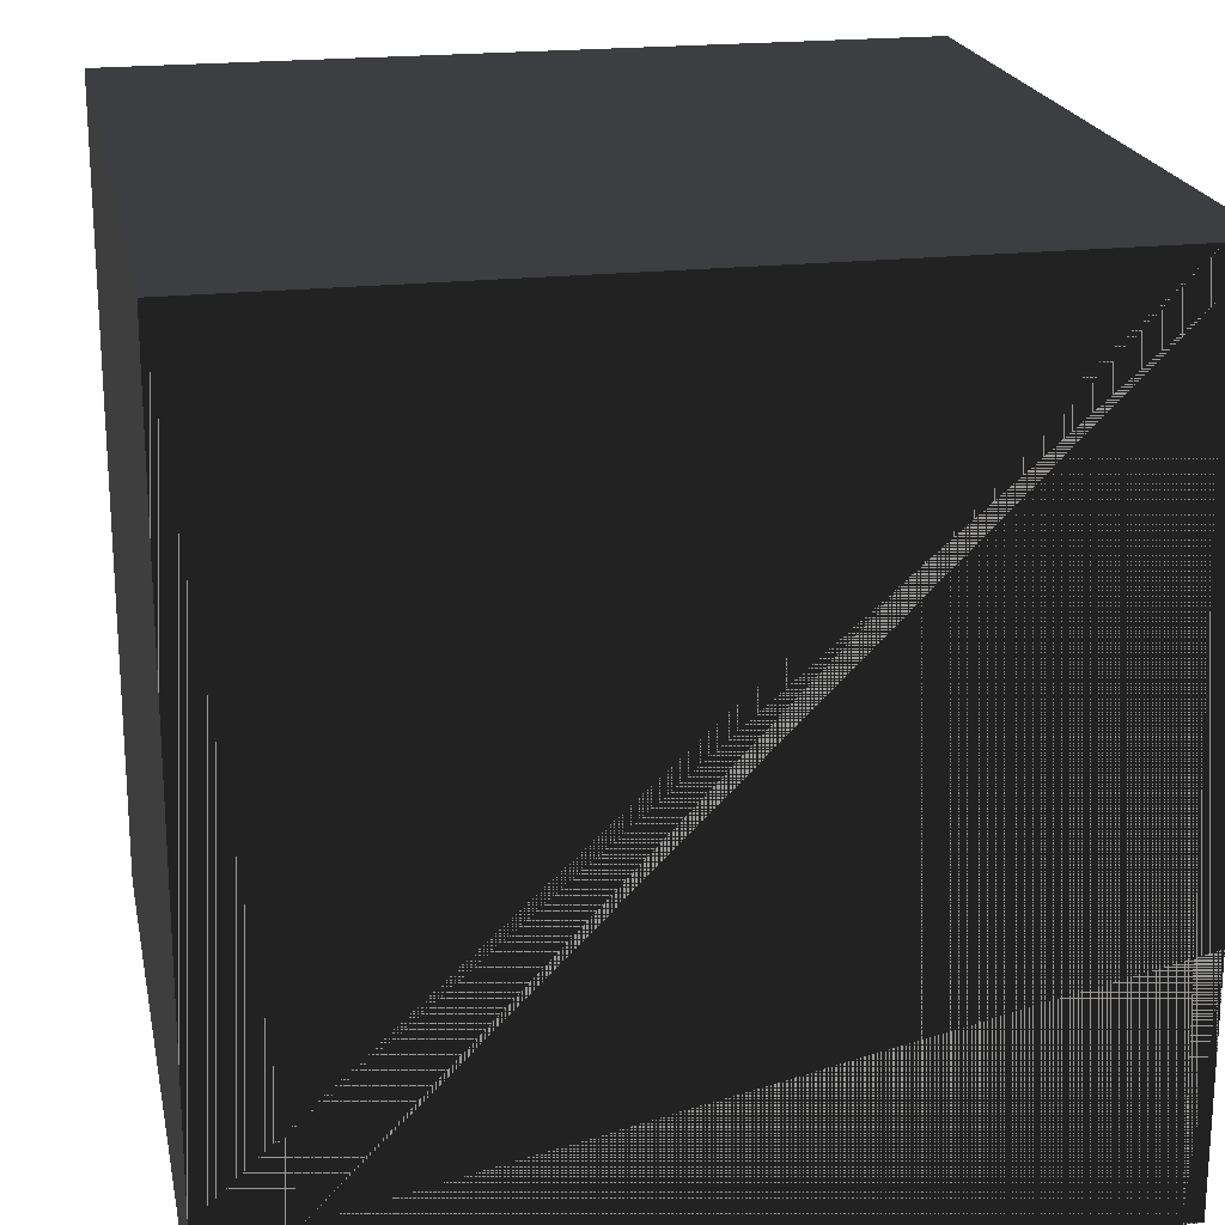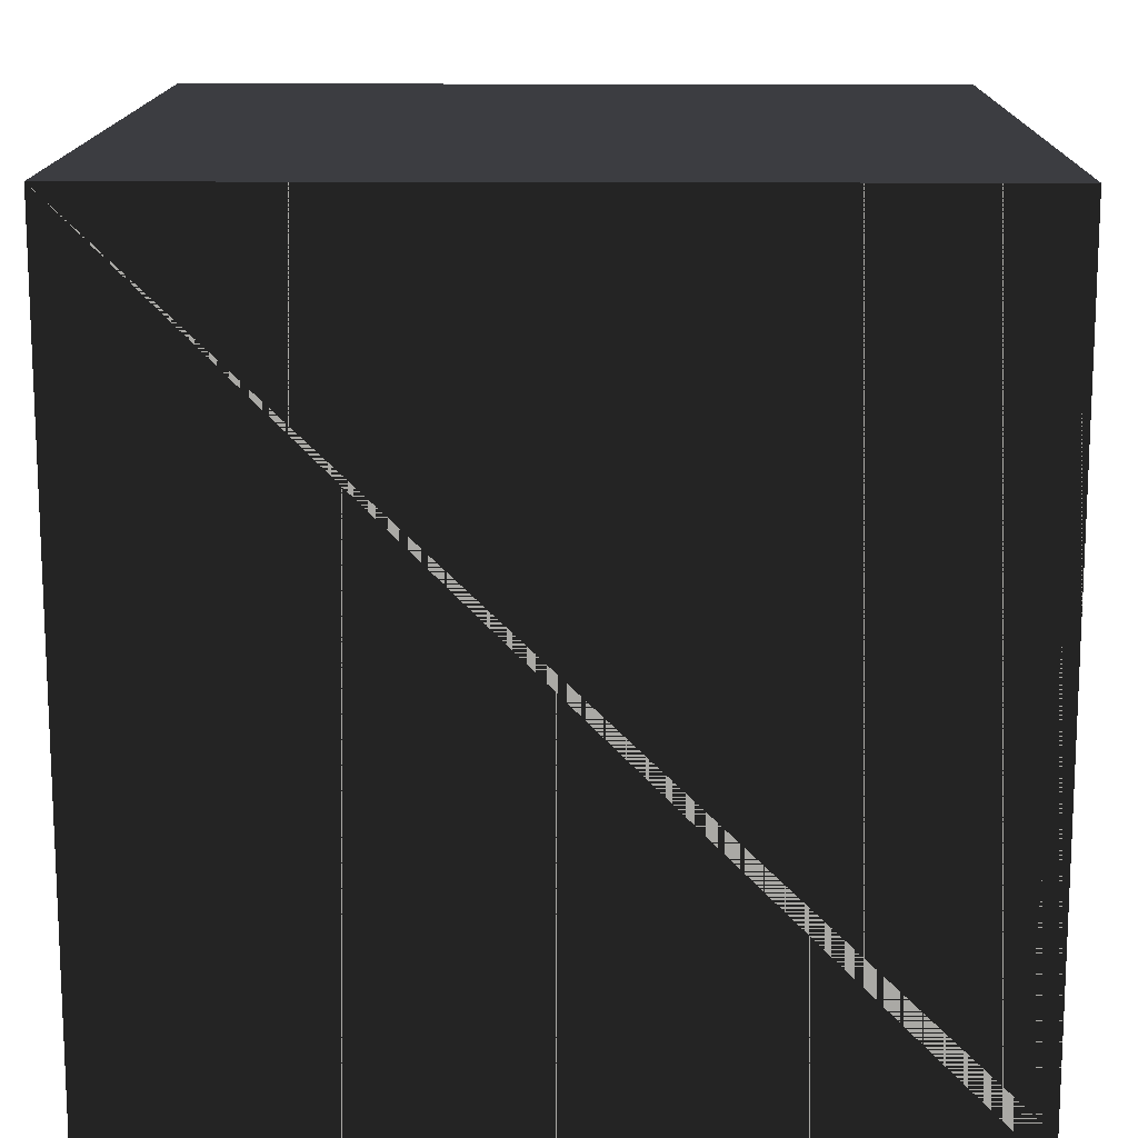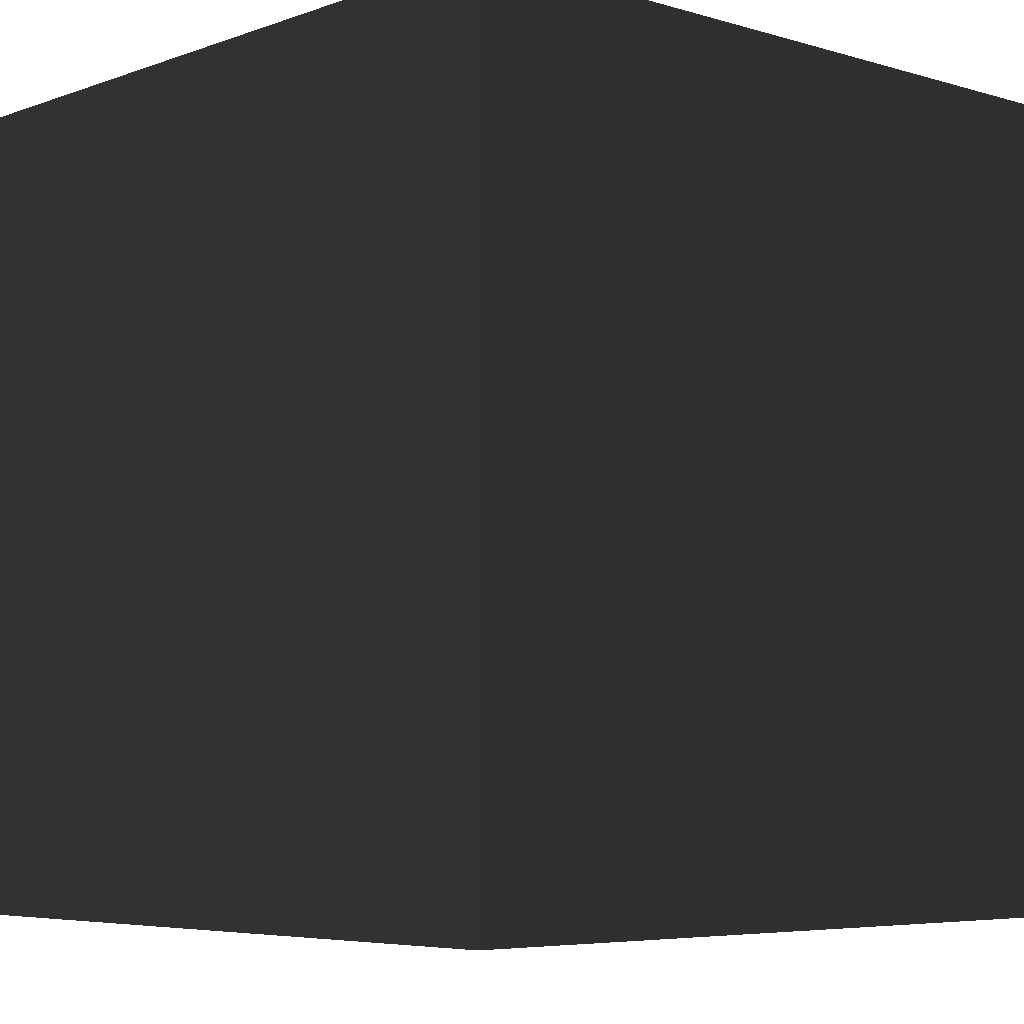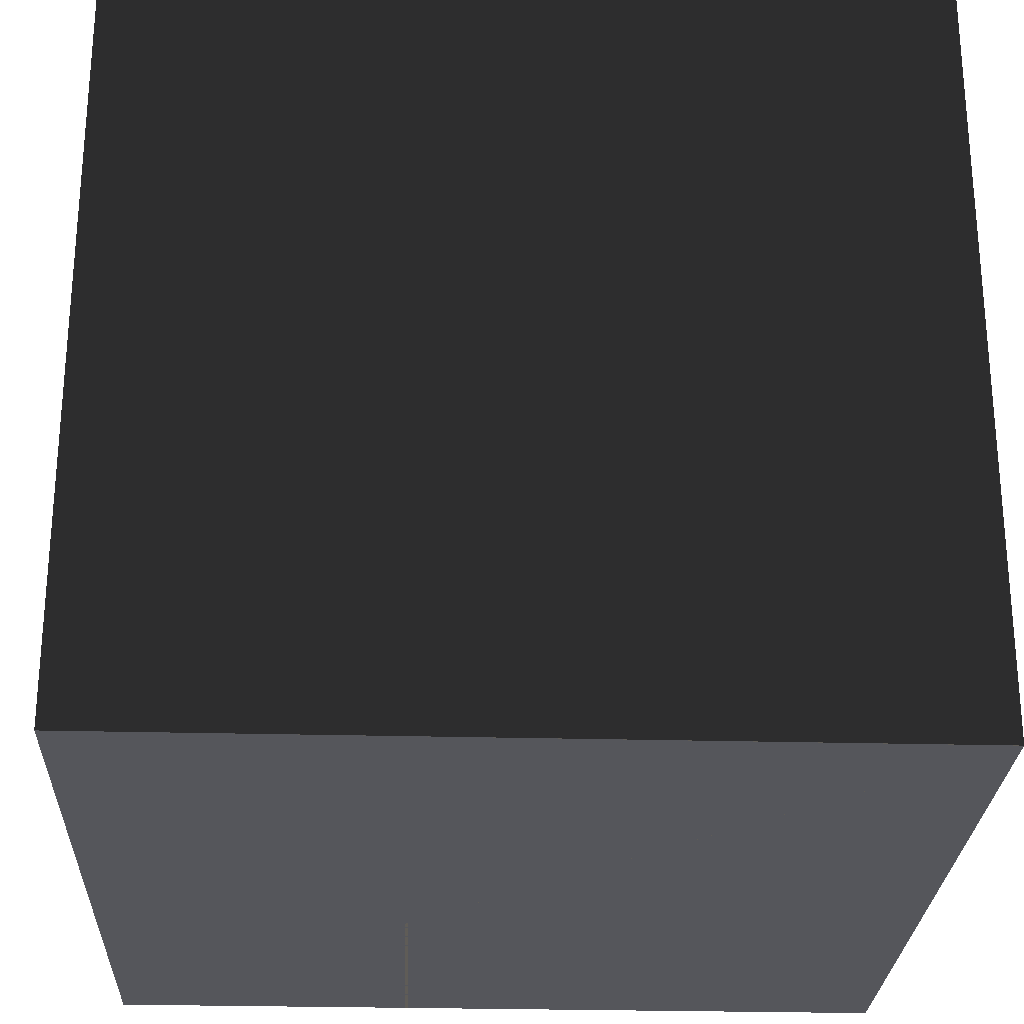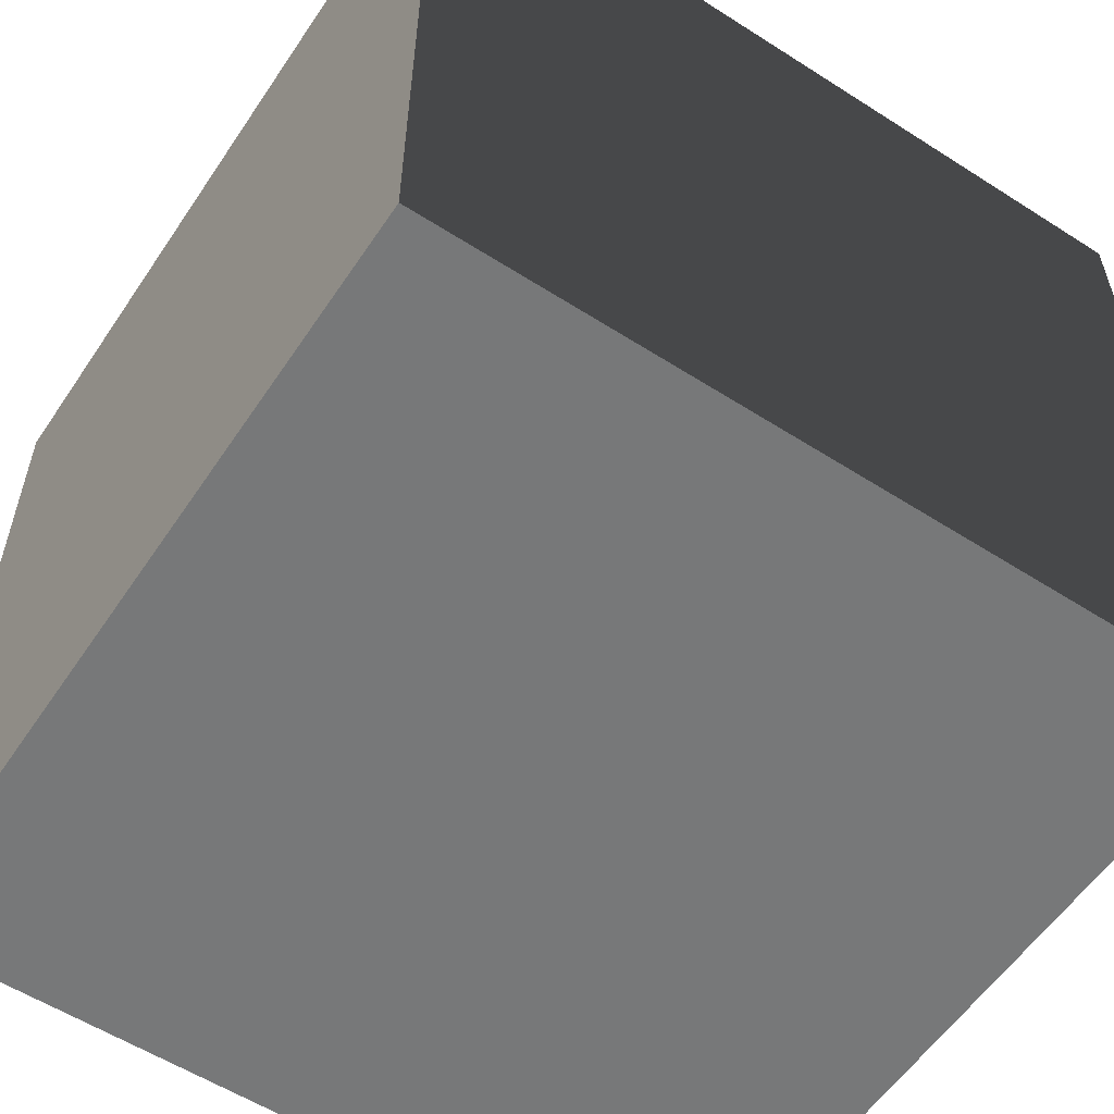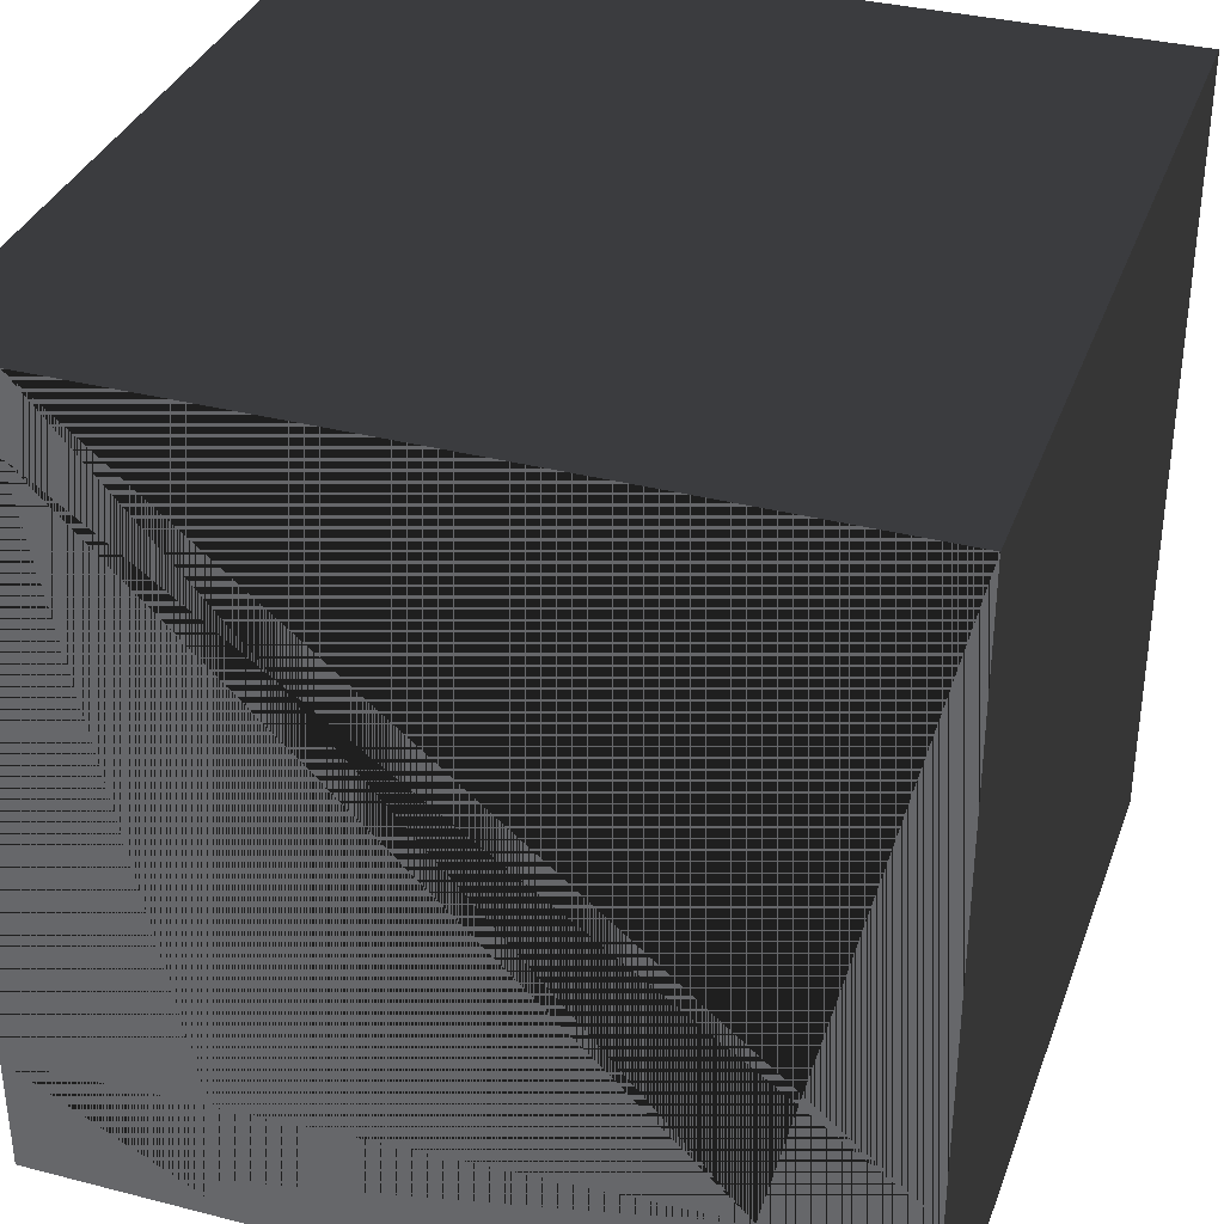
<metadata>
{"format":"obj","ext":"obj","renderer":"f3d","projection":"perspective","resolution":1024,"background":"white","views":[{"elev":20.7,"azim":-11.3,"up":"+Y"},{"elev":14.5,"azim":-179.2,"up":"+Z"},{"elev":-5.6,"azim":-132.3,"up":"+Z"},{"elev":-26.2,"azim":-92.4,"up":"+Z"},{"elev":-57.3,"azim":-123.6,"up":"+Y"},{"elev":34.8,"azim":-161.1,"up":"+Y"}]}
</metadata>
<code>
v 0 0 0     # Vertex 1 (Front Bottom Left)
v 1 0 0     # Vertex 2 (Front Bottom Right)
v 1 1 0     # Vertex 3 (Front Top Right)
v 0 1 0     # Vertex 4 (Front Top Left)
v 0 0 1     # Vertex 5 (Back Bottom Left)
v 1 0 1     # Vertex 6 (Back Bottom Right)
v 1 1 1     # Vertex 7 (Back Top Right)
v 0 1 1     # Vertex 8 (Back Top Left)
g Cube
f 1 2 3
f 1 3 4
f 5 6 7
f 5 7 8
f 1 4 8
f 1 8 5
f 2 6 7
f 2 7 3
f 1 2 6
f 1 6 5
f 4 3 7
f 4 7 8
f 1 4 3
f 1 3 2
f 5 8 7
f 5 7 6
f 1 5 6
f 1 6 2
f 4 8 7
f 4 7 3
f 1 5 6
f 1 6 2
f 4 8 7
f 4 7 3

</code>
